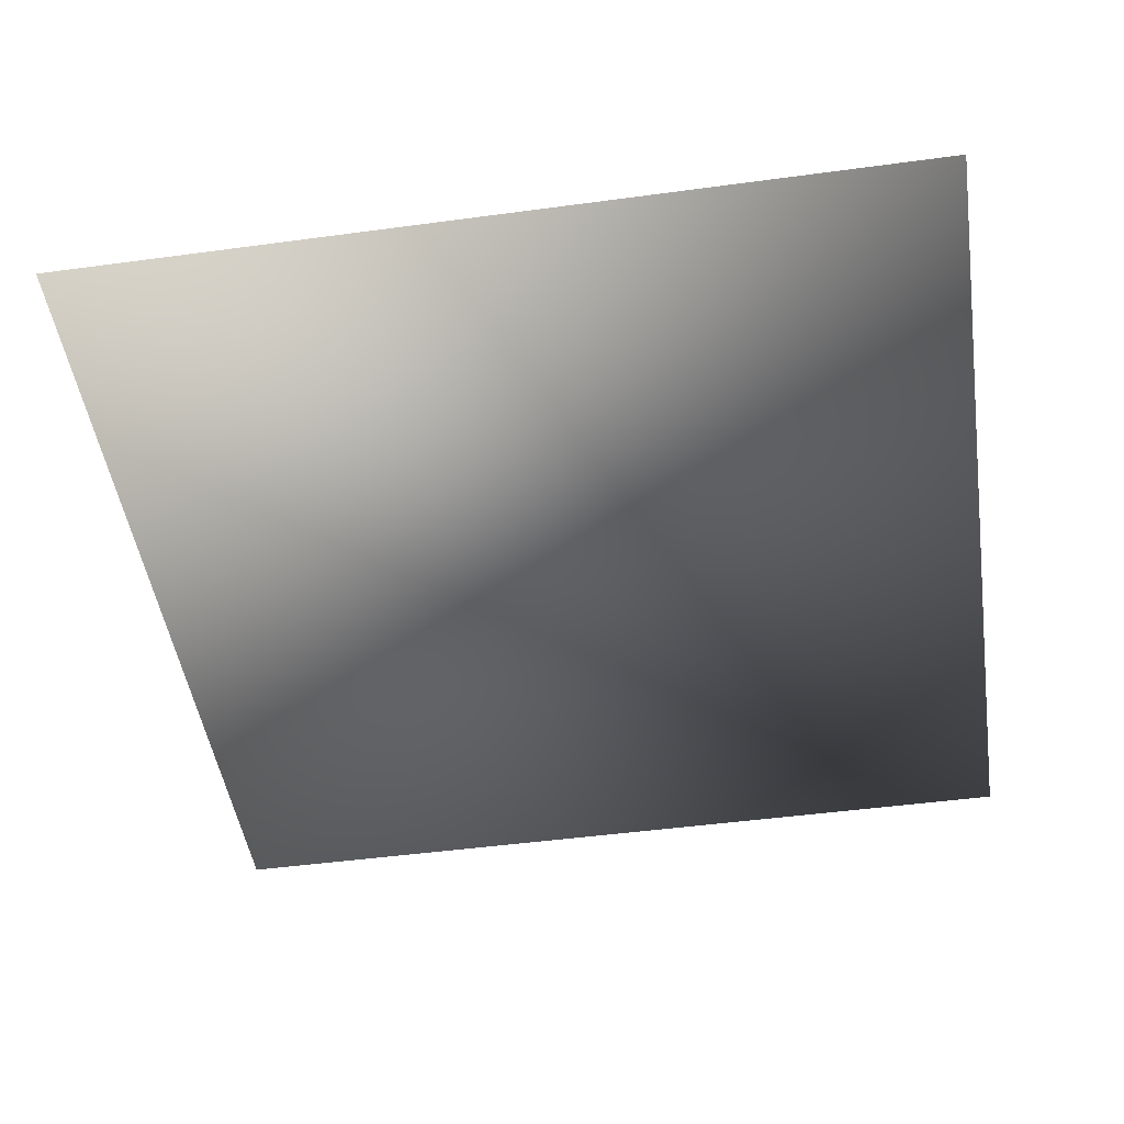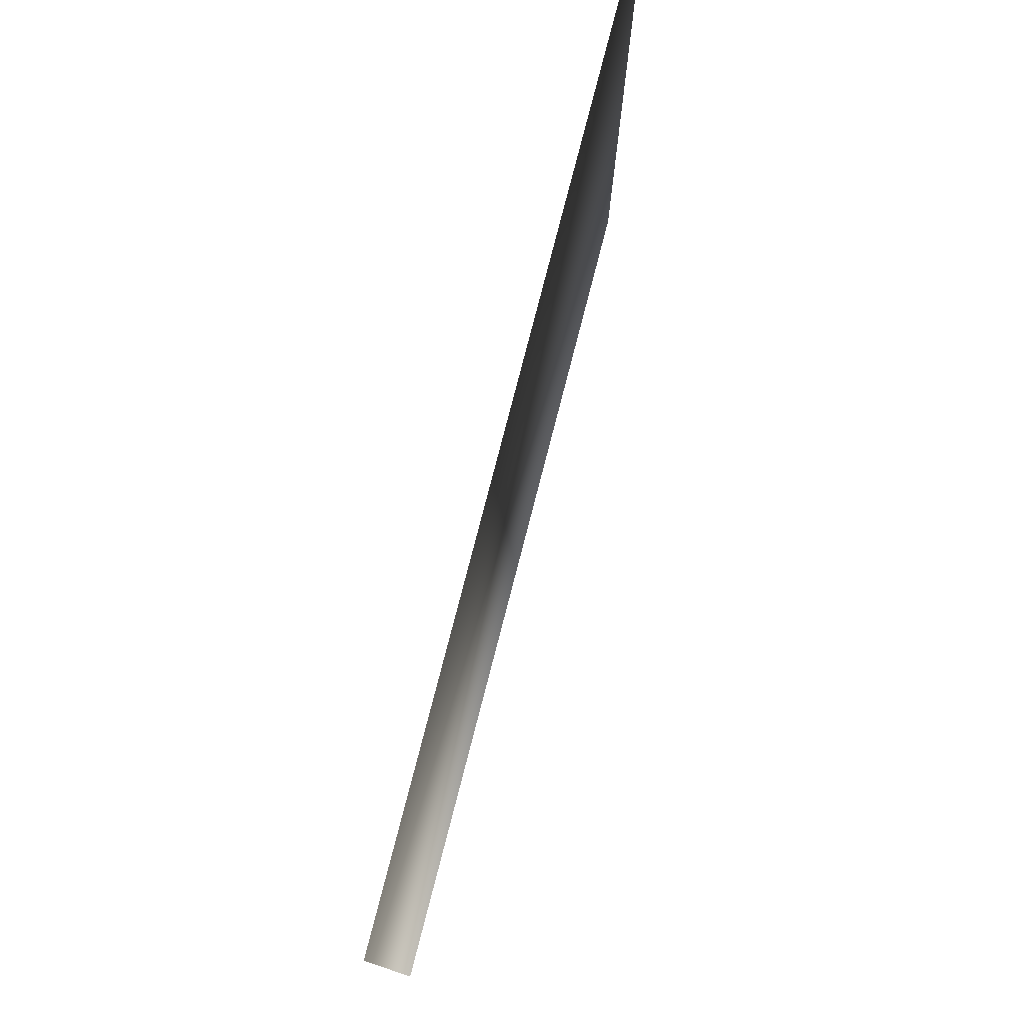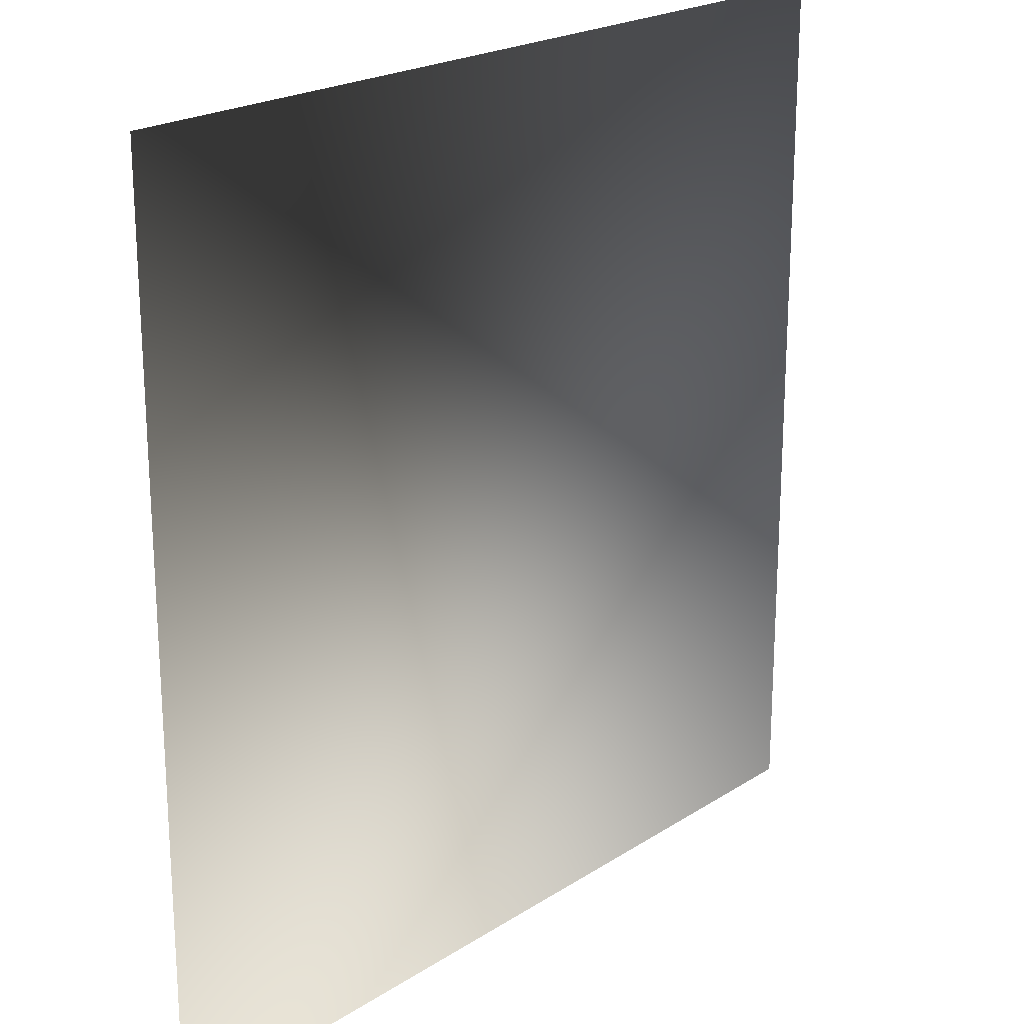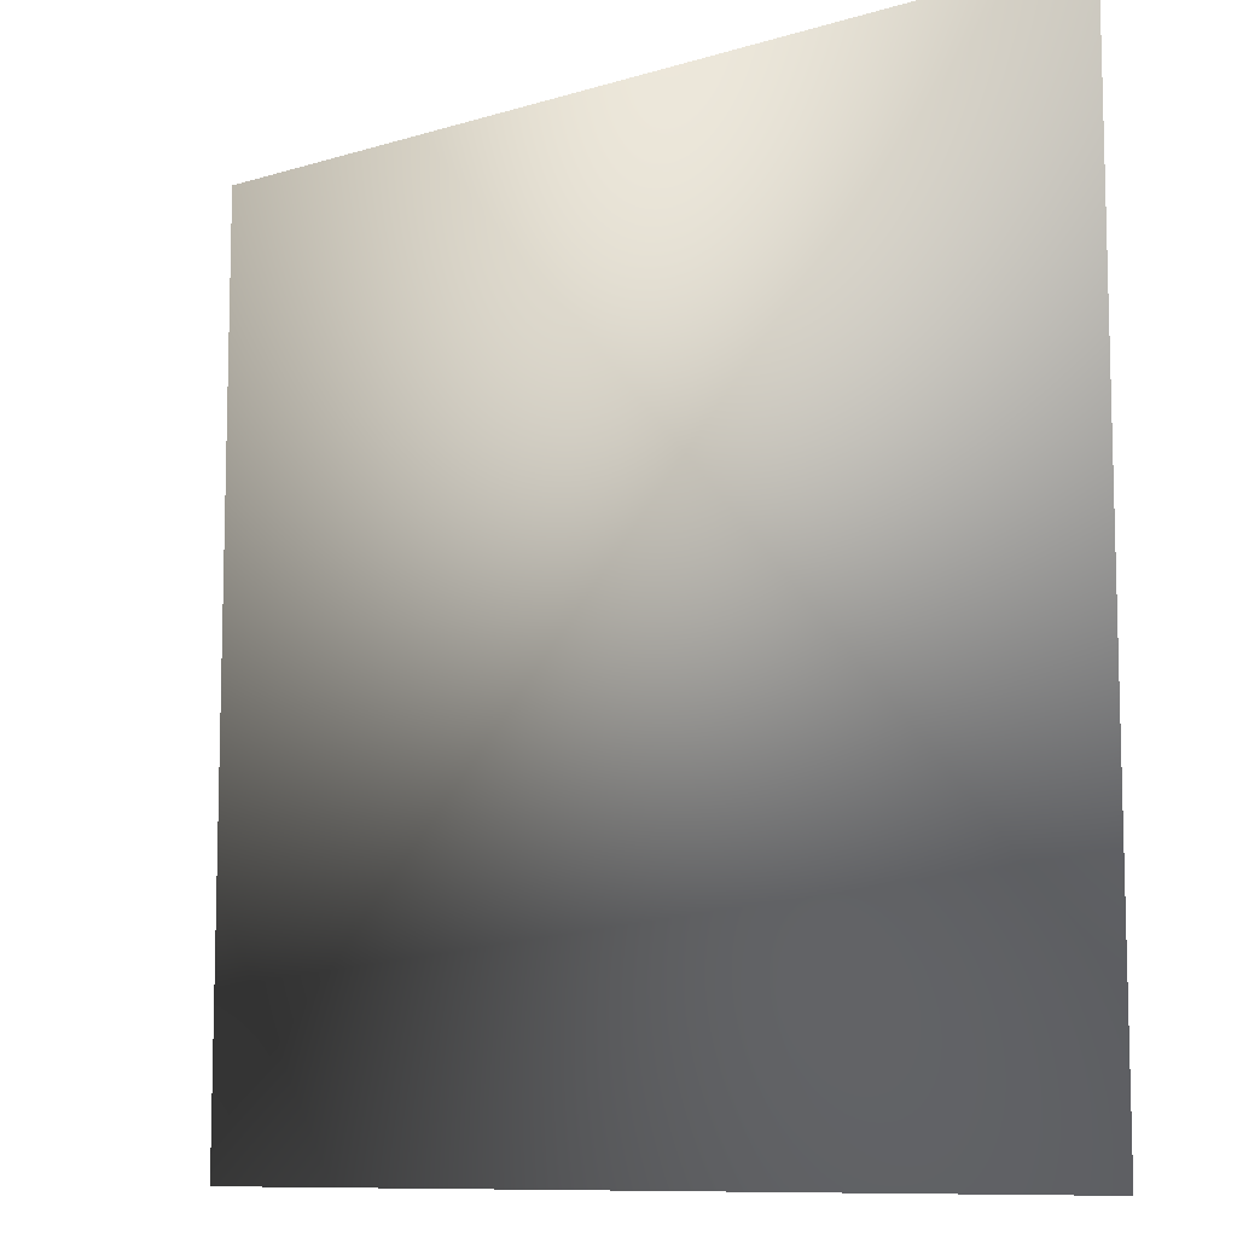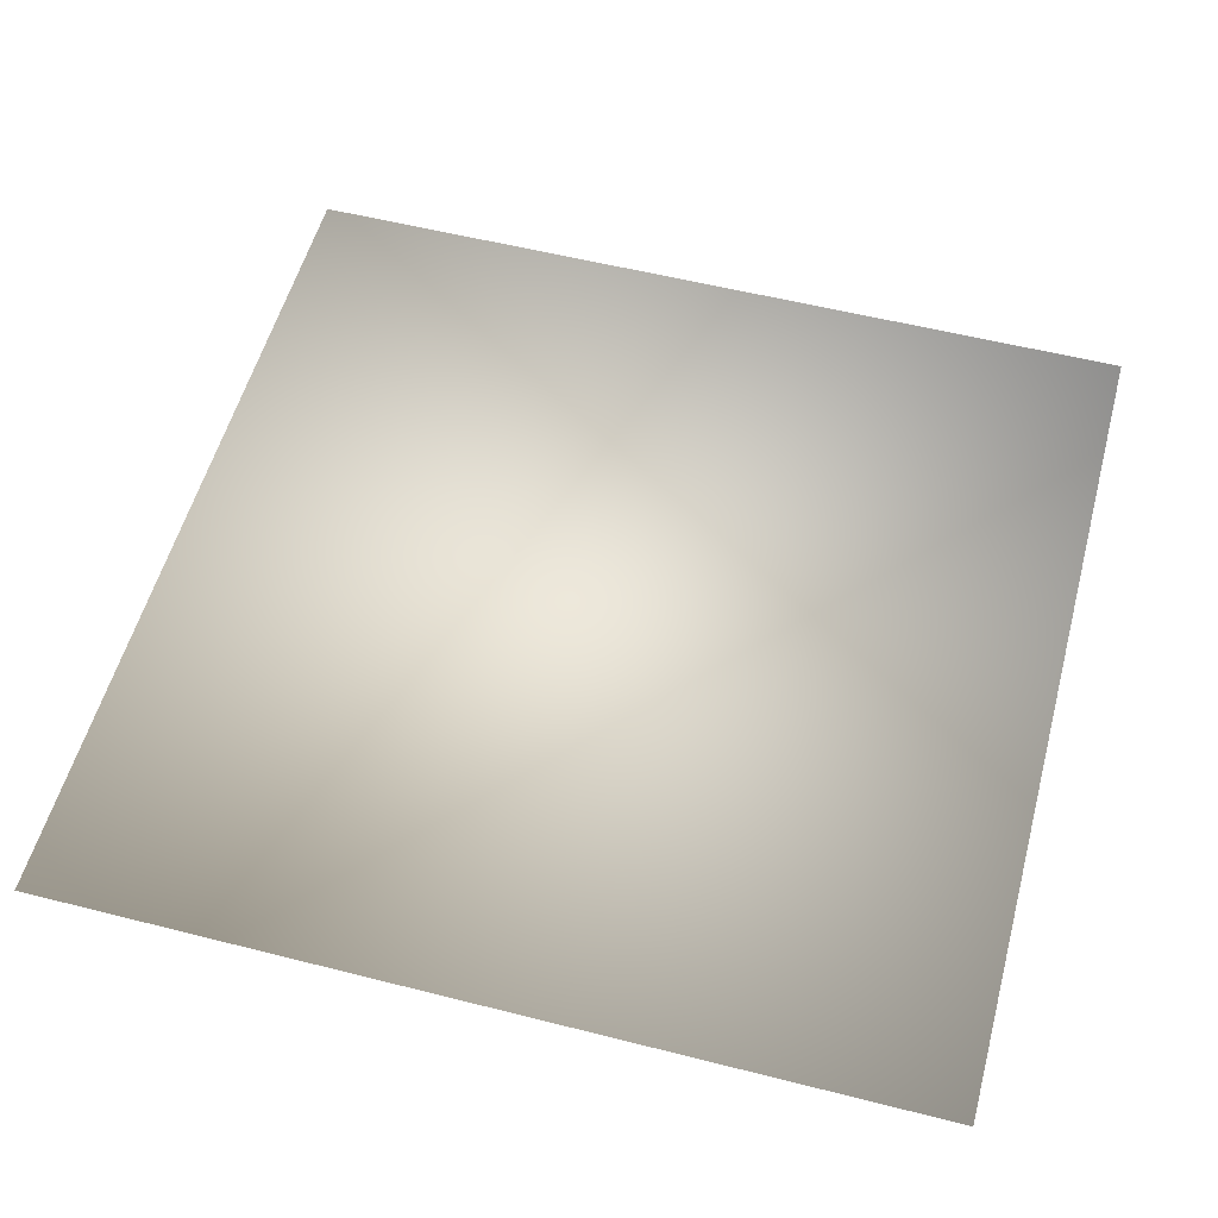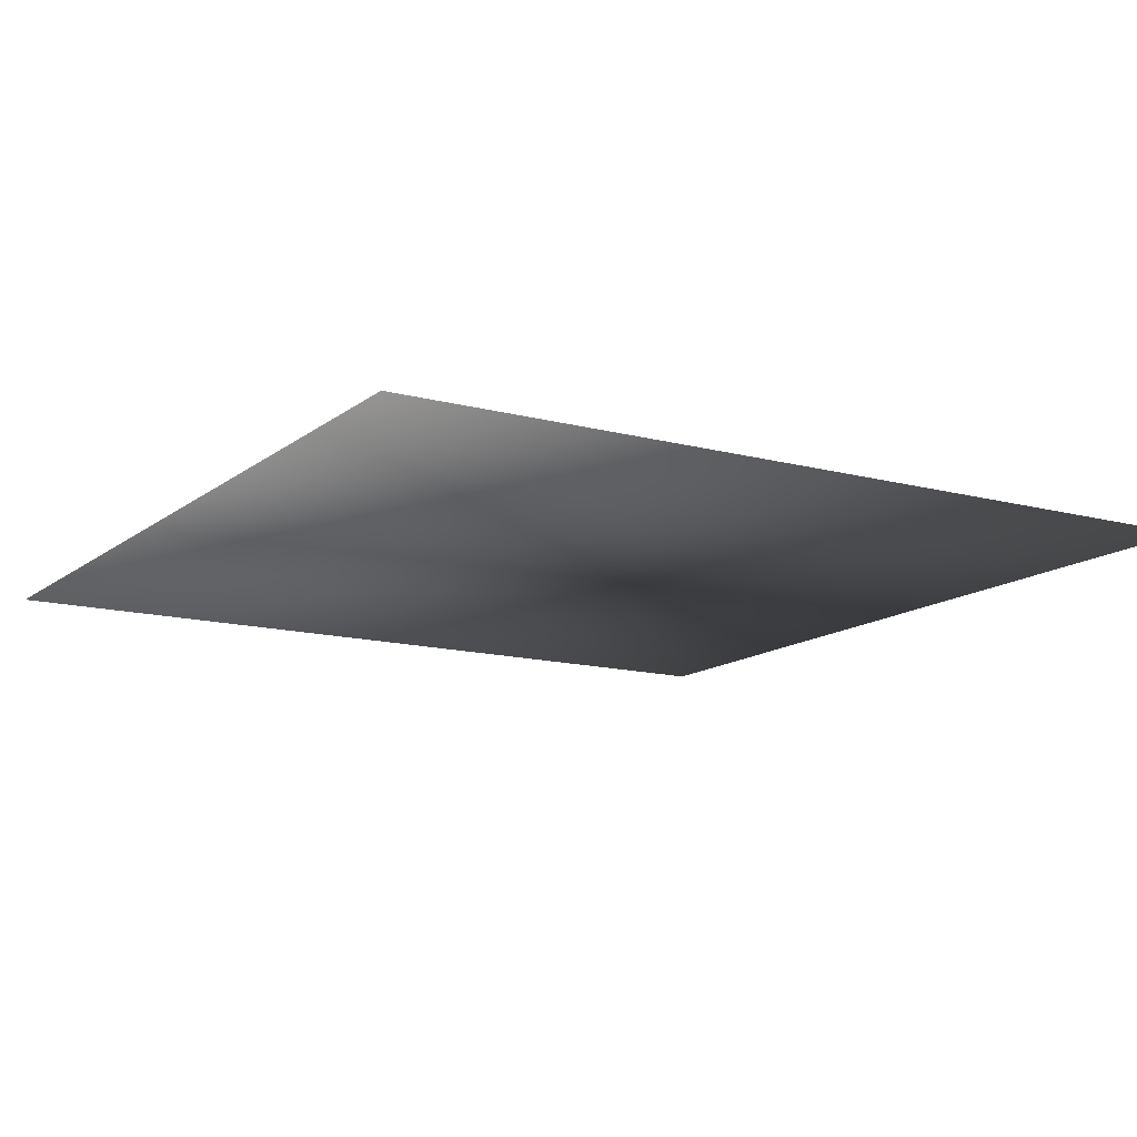
<metadata>
{"format":"obj","ext":"obj","renderer":"f3d","projection":"perspective","resolution":1024,"background":"white","views":[{"elev":-48.0,"azim":-81.4,"up":"+Z"},{"elev":78.9,"azim":-75.5,"up":"+Y"},{"elev":21.3,"azim":-48.7,"up":"+Y"},{"elev":-9.8,"azim":-141.7,"up":"+Y"},{"elev":55.1,"azim":-75.0,"up":"+Z"},{"elev":-13.5,"azim":-31.2,"up":"+Z"}]}
</metadata>
<code>
o ToasterLever_6_ToasterLever_6_1_GeomSubset_3
v -0.002036 -0.1652 0.05996
v -0.002036 -0.1692 0.05996
v 0.002036 -0.1652 0.05996
v 0.002036 -0.1692 0.05996
v -0.002036 -0.1652 0.05996
v -0.002036 -0.1692 0.05996
v 0.002036 -0.1652 0.05996
v 0.002036 -0.1692 0.05996
v -0.002036 -0.1652 0.05996
v -0.002036 -0.1692 0.05996
v 0.002036 -0.1652 0.05996
v 0.002036 -0.1692 0.05996
v -0.002036 -0.1652 0.05996
v -0.002036 -0.1692 0.05996
v 0.002036 -0.1652 0.05996
v 0.002036 -0.1692 0.05996
v -0.002036 -0.1652 0.05996
v -0.002036 -0.1692 0.05996
v 0.002036 -0.1652 0.05996
v 0.002036 -0.1692 0.05996
v -0.002036 -0.1652 0.05996
v -0.002036 -0.1692 0.05996
v 0.002036 -0.1652 0.05996
v 0.002036 -0.1692 0.05996
v 0.01032 -0.1792 0.05635
v 0.01032 -0.1771 0.0554
v 0.01247 -0.1771 0.05635
v 0.01336 -0.1771 0.05822
v 0.01247 -0.1792 0.05822
v 0.01032 -0.1801 0.05822
v 0.01032 -0.1543 0.05635
v 0.01032 -0.1534 0.05822
v 0.01247 -0.1543 0.05822
v 0.01336 -0.1564 0.05822
v 0.01247 -0.1564 0.05635
v 0.01032 -0.1564 0.0554
v -0.01247 -0.1792 0.05822
v -0.01032 -0.1801 0.05822
v -0.01336 -0.1771 0.05822
v -0.01247 -0.1543 0.05822
v -0.01336 -0.1564 0.05822
v -0.01032 -0.1534 0.05822
v -0.01032 -0.1792 0.05635
v -0.01247 -0.1771 0.05635
v -0.01032 -0.1771 0.0554
v -0.01032 -0.1543 0.05635
v -0.01032 -0.1564 0.0554
v -0.01247 -0.1564 0.05635
v 0.01207 -0.1788 0.05677
v 0.01207 -0.1547 0.05677
v -0.01207 -0.1788 0.05677
v -0.01207 -0.1547 0.05677
v 0.003163 -0.1546 0.05789
v 0.003163 -0.139 0.05789
v 0.003163 -0.1546 0.0618
v 0.003163 -0.139 0.0618
v -0.003163 -0.1546 0.0618
v -0.003163 -0.139 0.0618
v -0.003163 -0.1546 0.05789
v -0.003163 -0.139 0.05789
v 0.01032 -0.1801 0.06184
v 0.01032 -0.1792 0.06371
v -0.01032 -0.1792 0.06371
v -0.01032 -0.1801 0.06184
v 0.01032 -0.1771 0.06466
v -0.01032 -0.1771 0.06466
v 0.01247 -0.1771 0.06371
v 0.01247 -0.1564 0.06371
v 0.01032 -0.1564 0.06466
v 0.01336 -0.1771 0.06184
v 0.01336 -0.1564 0.06184
v 0.01032 -0.1543 0.06371
v -0.01032 -0.1543 0.06371
v -0.01032 -0.1564 0.06466
v 0.01032 -0.1534 0.06184
v -0.01032 -0.1534 0.06184
v -0.01336 -0.1771 0.06184
v -0.01247 -0.1771 0.06371
v -0.01247 -0.1564 0.06371
v -0.01336 -0.1564 0.06184
v 0.01207 -0.1788 0.06329
v 0.01247 -0.1792 0.06184
v 0.01247 -0.1543 0.06184
v 0.01207 -0.1547 0.06329
v -0.01247 -0.1792 0.06184
v -0.01207 -0.1788 0.06329
v -0.01247 -0.1543 0.06184
v -0.01207 -0.1547 0.06329
v 0 -0.1792 0.06371
v 0 -0.1801 0.06184
v 0 -0.1801 0.05822
v 0 -0.1792 0.05635
v 0 -0.1771 0.0554
v 0 -0.1564 0.0554
v 0 -0.1543 0.05635
v 0 -0.1534 0.05822
v 0 -0.1534 0.06184
v 0 -0.1543 0.06371
v 0 -0.1564 0.06466
v 0 -0.1771 0.06466
f 13 14 16 15

</code>
